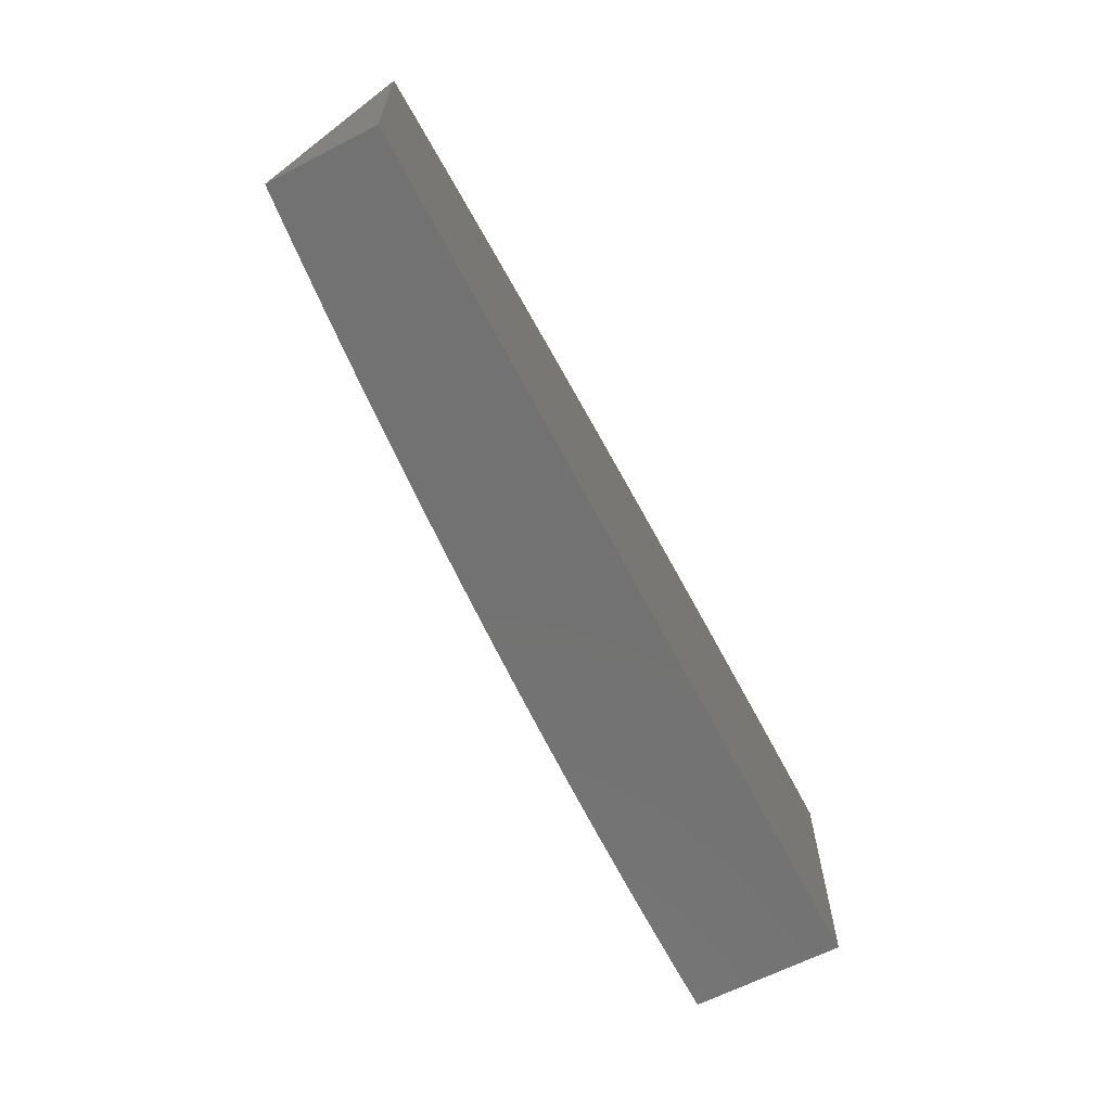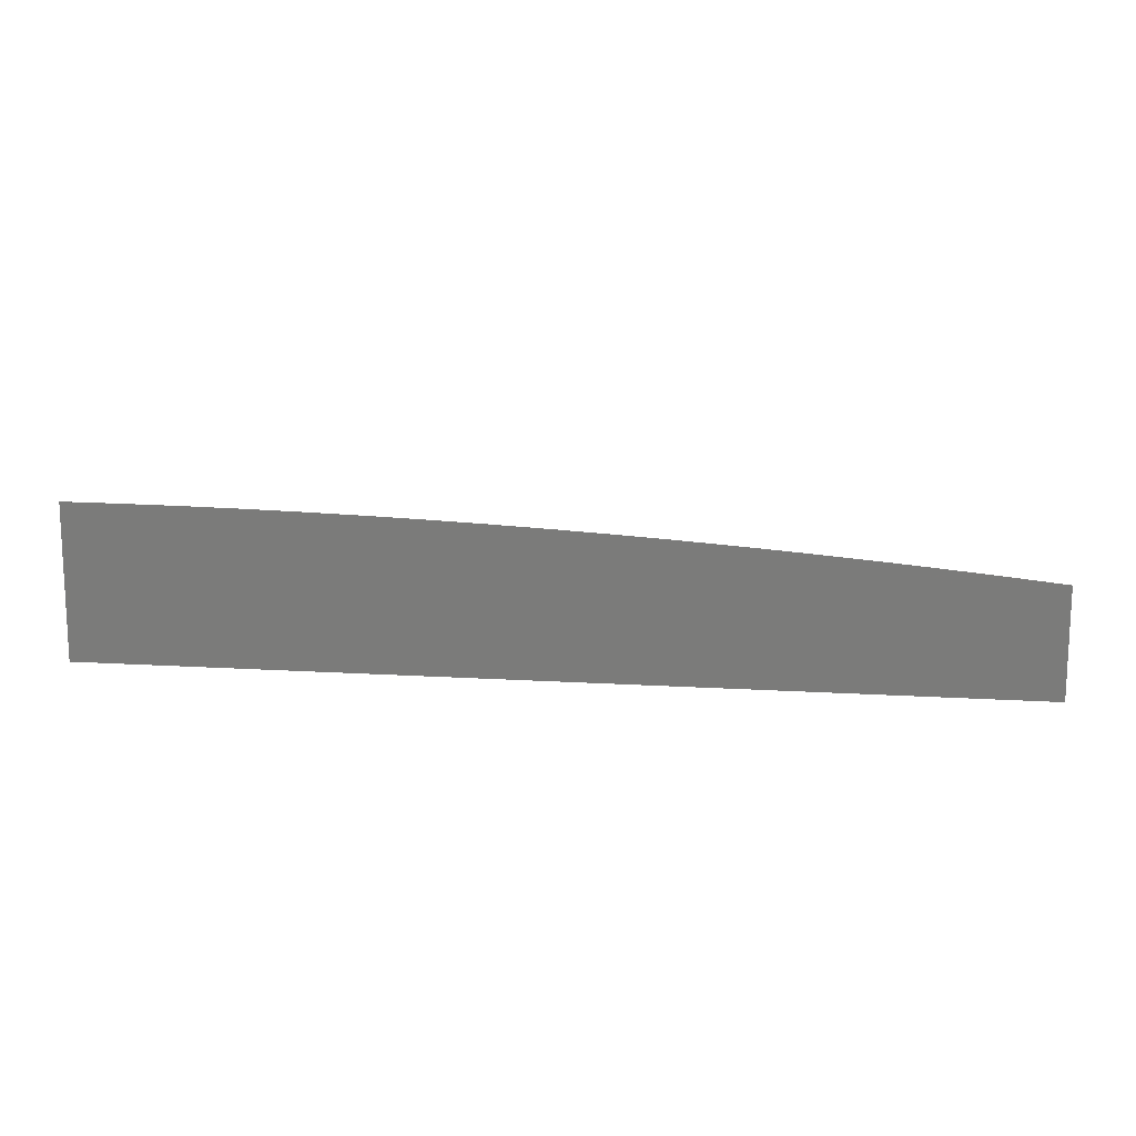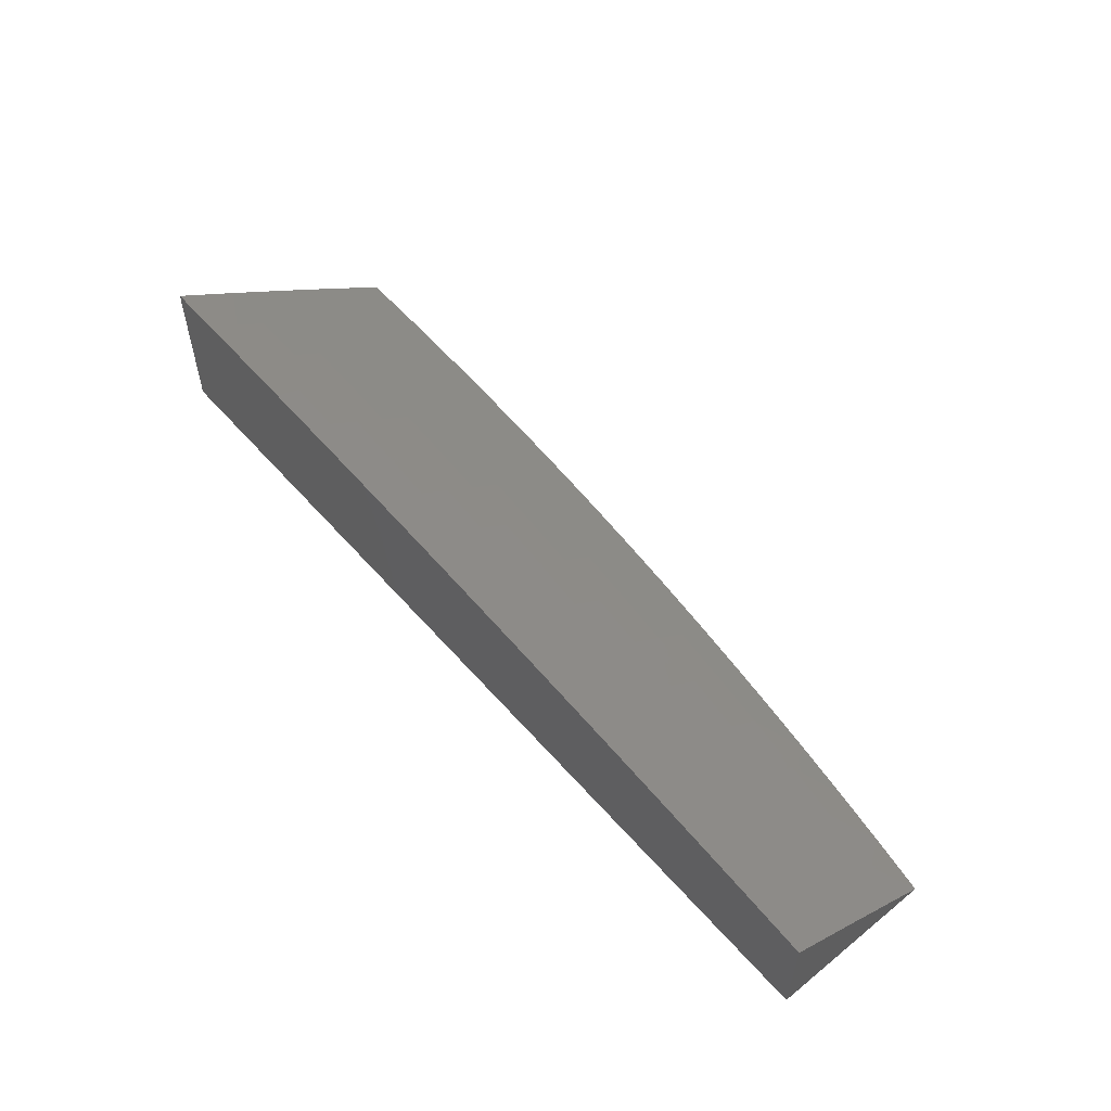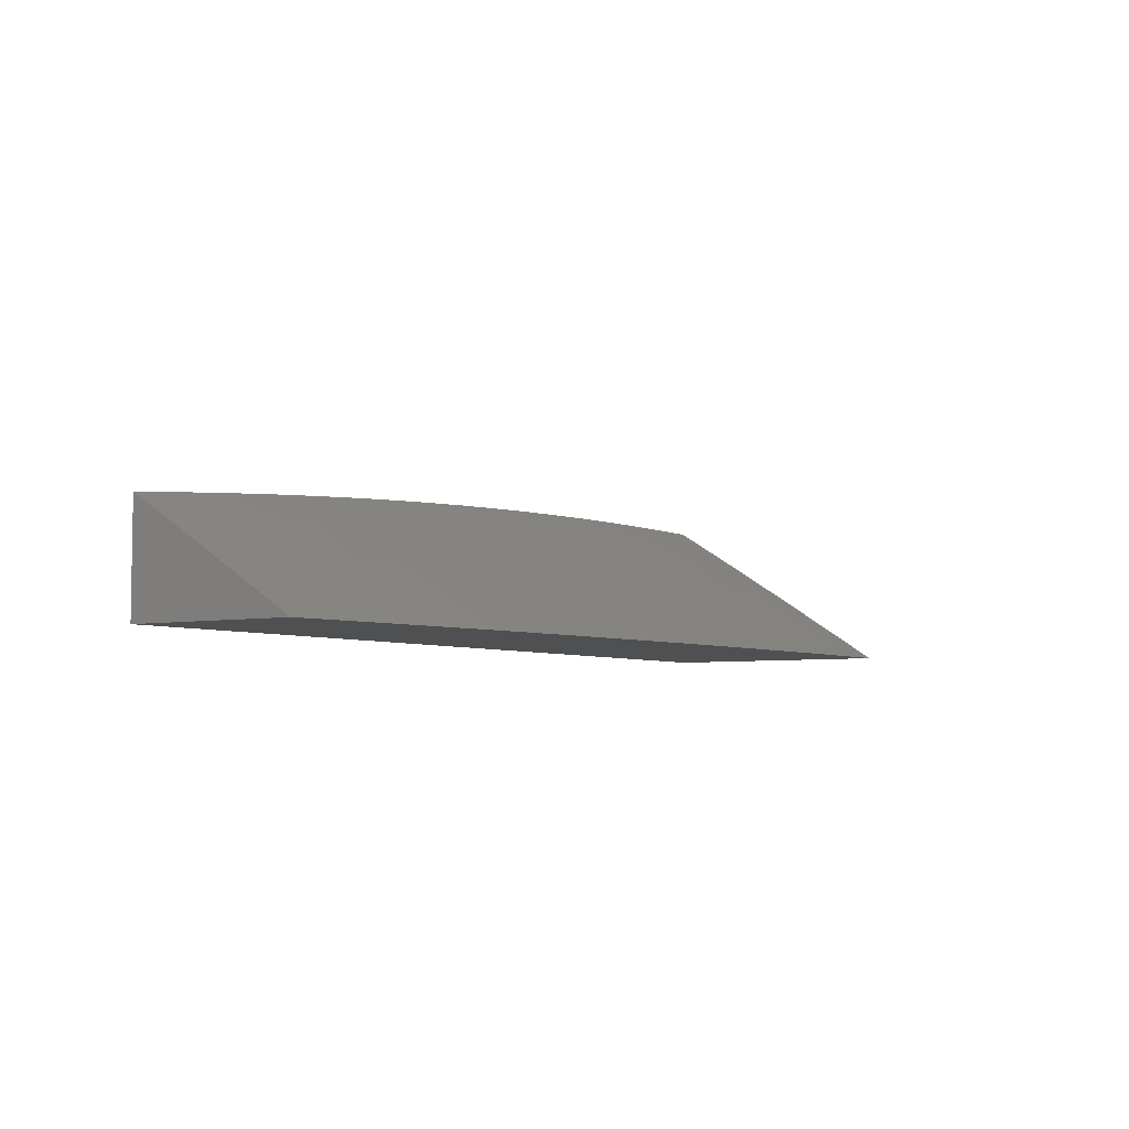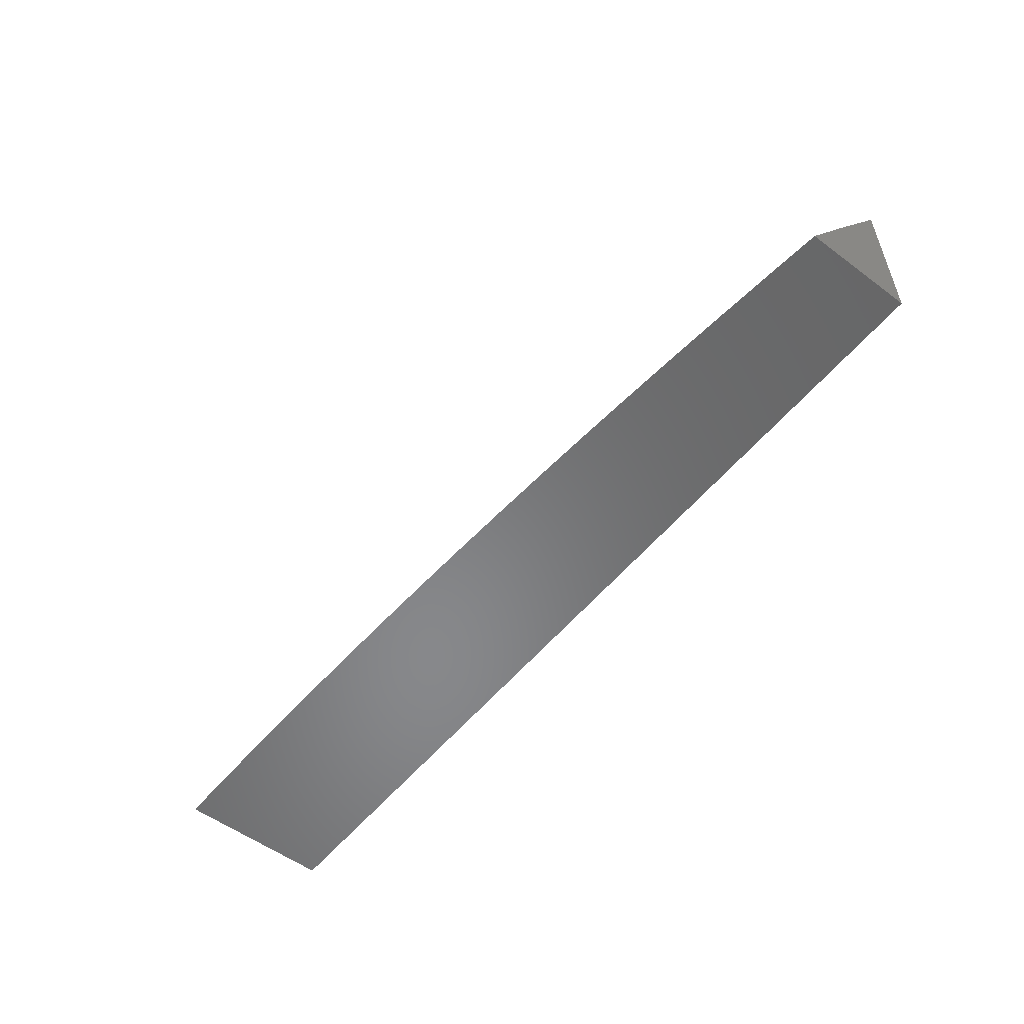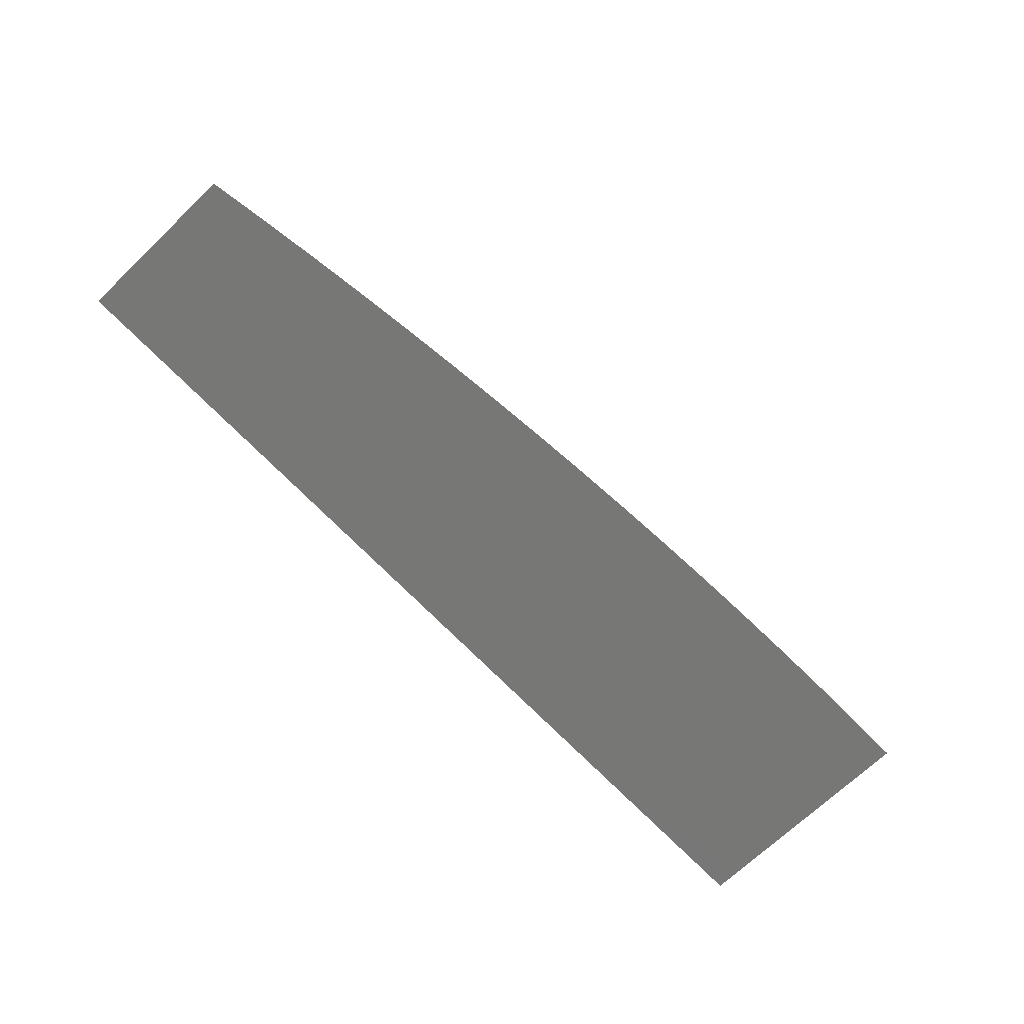
<metadata>
{"format":"stl","ext":"stl","renderer":"f3d","projection":"perspective","resolution":1024,"background":"white","views":[{"elev":-64.3,"azim":117.4,"up":"+Y"},{"elev":13.9,"azim":7.8,"up":"+Z"},{"elev":55.4,"azim":49.7,"up":"+Z"},{"elev":-5.2,"azim":122.2,"up":"+Z"},{"elev":-54.5,"azim":51.7,"up":"+Y"},{"elev":-69.6,"azim":133.8,"up":"+Z"}]}
</metadata>
<code>
# stl→obj: 139 verts, 274 faces
v -1.795e-34 6.066 10.13
v 0 6 10.17
v 0.06047 6.032 10.15
v 0.06263 6 10.17
v 0.1212 6.032 10.15
v 0.1252 6 10.17
v 0.1821 6.03 10.15
v 0.1879 6 10.17
v 0.2433 6.028 10.15
v 0.2505 6 10.17
v 0.3047 6.025 10.15
v 0.313 6 10.16
v 0.3663 6.022 10.15
v 0.3756 6 10.16
v 0.4281 6.018 10.15
v 0.4382 6 10.16
v 0.4901 6.013 10.15
v 0.5007 6 10.16
v 0.5522 6.007 10.15
v 0.5632 6 10.15
v 0.6146 6.001 10.15
v 0.6257 6 10.15
v 0.6179 6.034 10.13
v 0.6808 6.027 10.13
v 0.6844 6.06 10.11
v 0.7478 6.052 10.11
v 0.7518 6.085 10.09
v 0.8156 6.076 10.09
v 0.82 6.109 10.06
v 0.8843 6.1 10.06
v 0.8889 6.132 10.04
v 0.9537 6.122 10.04
v 0.9587 6.154 10.02
v 1 6.091 10.06
v 1 6.18 10
v 0.6881 6 10.14
v 0.7438 6.02 10.13
v 0.8113 6.044 10.11
v 0.8796 6.067 10.09
v 0.9487 6.09 10.06
v 0.7506 6 10.14
v 0.8069 6.012 10.13
v 0.8749 6.035 10.11
v 0.9437 6.058 10.09
v 0.813 6 10.13
v 0.8702 6.003 10.13
v 0.8754 6 10.13
v 0.9377 6 10.12
v 0.9387 6.026 10.11
v 1 6 10.12
v 0.938 6.19 10
v 0.8936 6.164 10.02
v 0.8243 6.141 10.04
v 0.7558 6.117 10.06
v 0.6881 6.092 10.09
v 0.6213 6.067 10.11
v 0.5552 6.04 10.13
v 0.8758 6.199 10
v 0.8286 6.173 10.02
v 0.7598 6.149 10.04
v 0.6918 6.125 10.06
v 0.6246 6.099 10.09
v 0.5582 6.073 10.11
v 0.4927 6.045 10.13
v 0.8136 6.208 10
v 0.7638 6.181 10.02
v 0.6954 6.157 10.04
v 0.6279 6.131 10.06
v 0.5612 6.105 10.09
v 0.4954 6.078 10.11
v 0.4304 6.05 10.13
v 0.7514 6.216 10
v 0.6991 6.189 10.02
v 0.6312 6.164 10.04
v 0.5642 6.138 10.06
v 0.498 6.111 10.09
v 0.4327 6.083 10.11
v 0.3683 6.054 10.13
v 0.689 6.223 10
v 0.6345 6.196 10.02
v 0.5672 6.17 10.04
v 0.5007 6.143 10.06
v 0.435 6.115 10.09
v 0.3702 6.087 10.11
v 0.3063 6.058 10.13
v 0.6266 6.229 10
v 0.5701 6.202 10.02
v 0.5033 6.176 10.04
v 0.4373 6.148 10.06
v 0.3722 6.12 10.09
v 0.308 6.09 10.11
v 0.2446 6.061 10.13
v 0.5641 6.235 10
v 0.506 6.208 10.02
v 0.4397 6.18 10.04
v 0.3742 6.152 10.06
v 0.3096 6.123 10.09
v 0.2459 6.093 10.11
v 0.1831 6.063 10.13
v 0.5016 6.241 10
v 0.442 6.213 10.02
v 0.3762 6.185 10.04
v 0.3113 6.156 10.06
v 0.2472 6.126 10.09
v 0.1841 6.095 10.11
v 0.1218 6.064 10.13
v 0.439 6.245 10
v 0.3782 6.217 10.02
v 0.3129 6.188 10.04
v 0.2486 6.158 10.06
v 0.1851 6.128 10.09
v 0.1224 6.097 10.11
v 0.06081 6.065 10.13
v 0.3764 6.25 10
v 0.3146 6.221 10.02
v 0.2499 6.191 10.04
v 0.1861 6.161 10.06
v 0.1231 6.13 10.09
v 0.06114 6.098 10.11
v 0.3138 6.253 10
v 0.2512 6.223 10.02
v 0.187 6.193 10.04
v 0.1237 6.162 10.06
v 0.06147 6.131 10.09
v -4.787e-34 6.131 10.09
v 0.2511 6.256 10
v 0.188 6.226 10.02
v 0.1243 6.195 10.04
v 0.0618 6.163 10.06
v 0.1883 6.258 10
v 0.1249 6.227 10.02
v 0.06213 6.196 10.04
v -5.386e-34 6.196 10.04
v 0.1256 6.26 10
v 0.06247 6.228 10.02
v 0.0628 6.261 10
v 0 6.261 10
v 1 6 10
v 0 6 10
f 1 2 3
f 3 2 4
f 3 4 5
f 5 4 6
f 5 6 7
f 7 6 8
f 7 8 9
f 9 8 10
f 9 10 11
f 11 10 12
f 11 12 13
f 13 12 14
f 13 14 15
f 15 14 16
f 15 16 17
f 17 16 18
f 17 18 19
f 19 18 20
f 19 20 21
f 21 20 22
f 21 22 23
f 23 22 24
f 23 24 25
f 25 24 26
f 25 26 27
f 27 26 28
f 27 28 29
f 29 28 30
f 29 30 31
f 31 30 32
f 31 32 33
f 33 32 34
f 33 34 35
f 22 36 24
f 24 36 37
f 24 37 26
f 26 37 38
f 26 38 28
f 28 38 39
f 28 39 30
f 30 39 40
f 30 40 32
f 32 40 34
f 36 41 37
f 37 41 42
f 37 42 38
f 38 42 43
f 38 43 39
f 39 43 44
f 39 44 40
f 40 44 34
f 41 45 42
f 42 45 46
f 42 46 43
f 43 46 47
f 43 47 48
f 45 47 46
f 43 48 49
f 49 48 50
f 49 50 44
f 44 50 34
f 35 51 33
f 33 51 52
f 33 52 31
f 31 52 53
f 31 53 29
f 29 53 54
f 29 54 27
f 27 54 55
f 27 55 25
f 25 55 56
f 25 56 23
f 23 56 57
f 23 57 19
f 19 57 17
f 51 58 52
f 52 58 59
f 52 59 53
f 53 59 60
f 53 60 54
f 54 60 61
f 54 61 55
f 55 61 62
f 55 62 56
f 56 62 63
f 56 63 57
f 57 63 64
f 57 64 17
f 17 64 15
f 58 65 59
f 59 65 66
f 59 66 60
f 60 66 67
f 60 67 61
f 61 67 68
f 61 68 62
f 62 68 69
f 62 69 63
f 63 69 70
f 63 70 64
f 64 70 71
f 64 71 15
f 15 71 13
f 65 72 66
f 66 72 73
f 66 73 67
f 67 73 74
f 67 74 68
f 68 74 75
f 68 75 69
f 69 75 76
f 69 76 70
f 70 76 77
f 70 77 71
f 71 77 78
f 71 78 13
f 13 78 11
f 72 79 73
f 73 79 80
f 73 80 74
f 74 80 81
f 74 81 75
f 75 81 82
f 75 82 76
f 76 82 83
f 76 83 77
f 77 83 84
f 77 84 78
f 78 84 85
f 78 85 11
f 11 85 9
f 79 86 80
f 80 86 87
f 80 87 81
f 81 87 88
f 81 88 82
f 82 88 89
f 82 89 83
f 83 89 90
f 83 90 84
f 84 90 91
f 84 91 85
f 85 91 92
f 85 92 9
f 9 92 7
f 86 93 87
f 87 93 94
f 87 94 88
f 88 94 95
f 88 95 89
f 89 95 96
f 89 96 90
f 90 96 97
f 90 97 91
f 91 97 98
f 91 98 92
f 92 98 99
f 92 99 7
f 7 99 5
f 93 100 94
f 94 100 101
f 94 101 95
f 95 101 102
f 95 102 96
f 96 102 103
f 96 103 97
f 97 103 104
f 97 104 98
f 98 104 105
f 98 105 99
f 99 105 106
f 99 106 5
f 5 106 3
f 100 107 101
f 101 107 108
f 101 108 102
f 102 108 109
f 102 109 103
f 103 109 110
f 103 110 104
f 104 110 111
f 104 111 105
f 105 111 112
f 105 112 106
f 106 112 113
f 106 113 3
f 3 113 1
f 107 114 108
f 108 114 115
f 108 115 109
f 109 115 116
f 109 116 110
f 110 116 117
f 110 117 111
f 111 117 118
f 111 118 112
f 112 118 119
f 112 119 113
f 113 119 1
f 114 120 115
f 115 120 121
f 115 121 116
f 116 121 122
f 116 122 117
f 117 122 123
f 117 123 118
f 118 123 124
f 118 124 119
f 119 124 125
f 119 125 1
f 120 126 121
f 121 126 127
f 121 127 122
f 122 127 128
f 122 128 123
f 123 128 129
f 123 129 124
f 124 129 125
f 126 130 127
f 127 130 131
f 127 131 128
f 128 131 132
f 128 132 129
f 129 132 133
f 129 133 125
f 130 134 131
f 131 134 135
f 131 135 132
f 132 135 133
f 134 136 135
f 135 136 137
f 135 137 133
f 21 23 19
f 49 44 43
f 35 34 138
f 138 34 50
f 50 48 138
f 138 48 47
f 138 47 45
f 45 41 138
f 138 41 139
f 139 41 36
f 139 36 22
f 22 20 139
f 139 20 18
f 139 18 16
f 16 14 139
f 139 14 12
f 139 12 10
f 10 8 139
f 139 8 6
f 139 6 4
f 4 2 139
f 137 136 139
f 139 136 134
f 139 134 130
f 130 126 139
f 139 126 120
f 139 120 114
f 114 107 139
f 139 107 100
f 139 100 93
f 93 86 139
f 139 86 79
f 139 79 72
f 139 72 138
f 138 72 65
f 138 65 58
f 58 51 138
f 138 51 35
f 2 1 139
f 139 1 125
f 139 125 133
f 133 137 139

</code>
